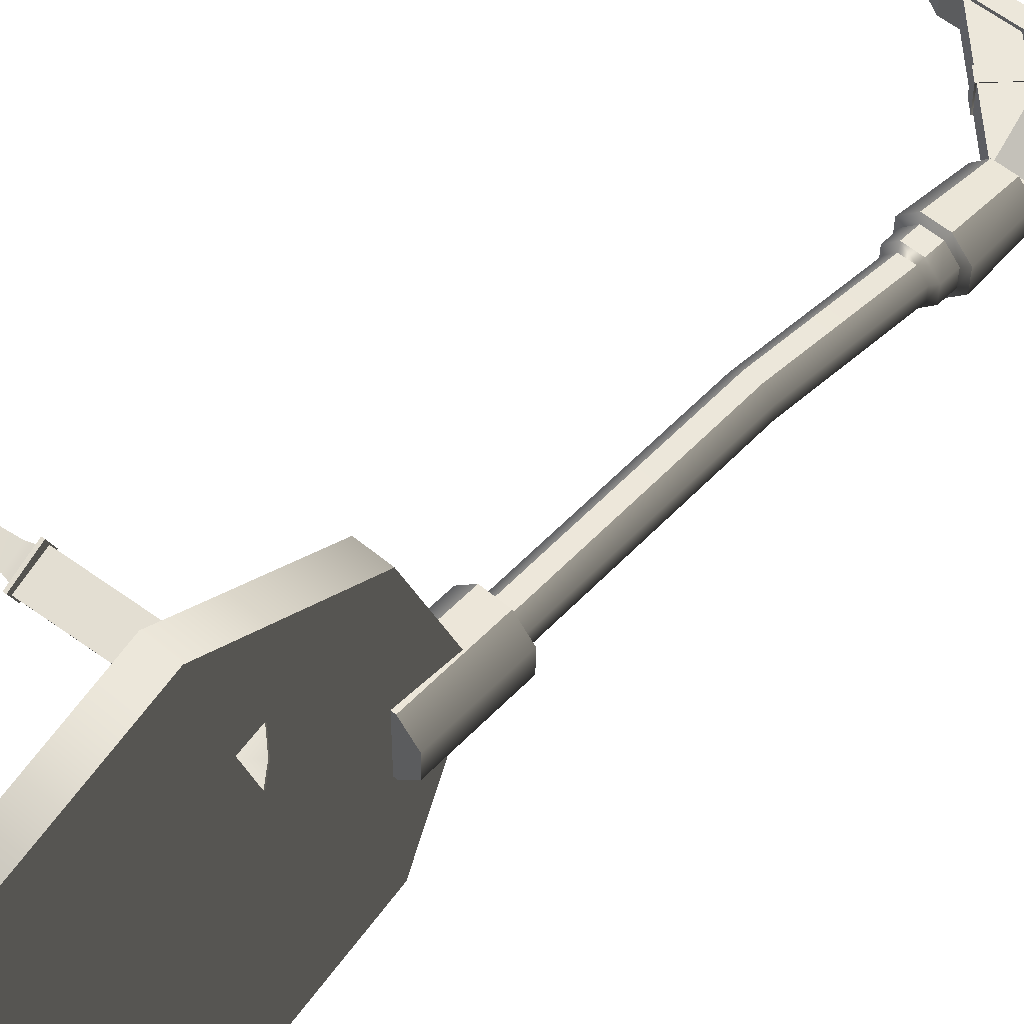
<metadata>
{"format":"obj","ext":"obj","renderer":"f3d","projection":"perspective","resolution":1024,"background":"white","views":[{"elev":51.3,"azim":-137.1,"up":"+Z"}]}
</metadata>
<code>
v  0 1.153 -0
v  0 1.269 -0.2809
v  0 1.55 -0.3973
v  0 1.831 -0.2809
v  0 1.947 -0
v  0 1.831 0.2809
v  0 1.55 0.3973
v  0 1.269 0.2809
v  0.0588 1.153 -0
v  0.0588 1.269 -0.2809
v  0.0588 1.55 -0.3973
v  0.0588 1.831 -0.2809
v  0.0588 1.947 -0
v  0.0588 1.831 0.2809
v  0.0588 1.55 0.3973
v  0.0588 1.269 0.2809
v  0.0588 1.244 -0
v  0.0588 1.333 -0.2167
v  0.0588 1.55 -0.3065
v  0.0588 1.767 -0.2167
v  0.0588 1.857 -0
v  0.0588 1.767 0.2167
v  0.0588 1.55 0.3065
v  0.0588 1.333 0.2167
v  0.0588 1.324 -0
v  0.0588 1.39 -0.16
v  0.0588 1.55 -0.2262
v  0.0588 1.71 -0.16
v  0.0588 1.776 -0
v  0.0588 1.71 0.16
v  0.0588 1.55 0.2262
v  0.0588 1.39 0.16
v  0.0588 1.421 -0
v  0.0588 1.459 -0.0908
v  0.0588 1.55 -0.1285
v  0.0588 1.641 -0.0908
v  0.0588 1.679 -0
v  0.0588 1.641 0.0908
v  0.0588 1.55 0.1285
v  0.0588 1.459 0.0908
v  0.0588 1.463 -0
v  0.0588 1.489 -0.0612
v  0.0588 1.55 -0.0866
v  0.0588 1.611 -0.0612
v  0.0588 1.637 -0
v  0.0588 1.611 0.0612
v  0.0588 1.55 0.0866
v  0.0588 1.489 0.0612
v  0.0333 1.689 -0.1841
v  0.0375 1.626 -0.1931
v  0.2845 1.641 -0.1796
v  0.2802 1.704 -0.1706
v  -0.0434 1.704 -0.1944
v  -0.0267 1.676 -0.1955
v  -0.0268 1.676 -0.1928
v  -0.0435 1.703 -0.1917
v  0.0377 1.626 -0.1958
v  0.2846 1.641 -0.1823
v  0.5008 1.666 -0.1697
v  0.4984 1.704 -0.1671
v  0.498 1.703 -0.1597
v  0.5005 1.665 -0.1645
v  0.2806 1.704 -0.178
v  0.0336 1.689 -0.1915
v  -0.0005 1.65 -0.1933
v  -0.0003 1.65 -0.196
v  -0.0035 1.694 -0.1856
v  -0.0032 1.694 -0.193
v  0.307 1.642 -0.1784
v  0.3027 1.705 -0.1694
v  0.3071 1.642 -0.1811
v  0.3031 1.706 -0.1768
v  0.3021 1.706 -0.1592
v  0.3064 1.639 -0.1637
v  0.3118 1.639 -0.1634
v  0.3075 1.707 -0.1589
v  0.307 1.64 -0.176
v  0.3073 1.64 -0.1812
v  0.3127 1.641 -0.1809
v  0.3124 1.64 -0.1758
v  0.303 1.708 -0.1767
v  0.3026 1.707 -0.1692
v  0.308 1.707 -0.169
v  0.3084 1.708 -0.1764
v  0.3065 1.641 -0.1694
v  0.3025 1.705 -0.1651
v  0.4976 1.702 -0.1517
v  0.5 1.665 -0.1543
v  0.3121 1.649 -0.1803
v  0.3119 1.649 -0.1752
v  0.3116 1.648 -0.1686
v  0.3085 1.696 -0.1654
v  0.3087 1.697 -0.1697
v  0.3091 1.697 -0.1771
v  0.3285 1.654 -0.1791
v  0.3283 1.654 -0.174
v  0.3256 1.694 -0.169
v  0.3259 1.694 -0.1764
v  0.3254 1.694 -0.1662
v  0.328 1.653 -0.1689
v  0.4125 1.664 -0.1742
v  0.4122 1.664 -0.1691
v  0.4102 1.694 -0.1648
v  0.4105 1.694 -0.1722
v  0.41 1.694 -0.1619
v  0.4119 1.663 -0.164
v  0.4592 1.664 -0.1719
v  0.459 1.663 -0.1667
v  0.4565 1.7 -0.162
v  0.4569 1.7 -0.1694
v  0.4564 1.7 -0.1592
v  0.4587 1.663 -0.1616
v  0.4728 1.657 -0.1716
v  0.4726 1.657 -0.1665
v  0.4692 1.708 -0.1608
v  0.4696 1.708 -0.1682
v  0.4687 1.707 -0.1497
v  0.4719 1.656 -0.1531
v  0.4913 1.659 -0.1706
v  0.4911 1.658 -0.1655
v  0.4877 1.709 -0.1598
v  0.4881 1.71 -0.1672
v  0.4872 1.708 -0.1487
v  0.4904 1.657 -0.1521
v  0.034 1.69 -0.1989
v  0.281 1.705 -0.1855
v  0.2848 1.641 -0.1849
v  0.0378 1.626 -0.1984
v  -0.0432 1.704 -0.1971
v  -0.0265 1.676 -0.1982
v  0.501 1.666 -0.1748
v  0.4987 1.704 -0.1745
v  -0.0002 1.65 -0.1986
v  -0.0028 1.695 -0.2004
v  0.3035 1.706 -0.1842
v  0.3073 1.643 -0.1837
v  0.3039 1.709 -0.1941
v  0.3093 1.709 -0.1938
v  0.3136 1.642 -0.1984
v  0.3081 1.641 -0.1987
v  0.3075 1.641 -0.1863
v  0.313 1.641 -0.186
v  0.3088 1.708 -0.1838
v  0.3033 1.708 -0.1841
v  0.3037 1.706 -0.1885
v  0.3077 1.643 -0.1927
v  0.5016 1.667 -0.185
v  0.4991 1.705 -0.1825
v  0.3124 1.649 -0.1855
v  0.3127 1.65 -0.192
v  0.3097 1.698 -0.1887
v  0.3094 1.698 -0.1845
v  0.3288 1.655 -0.1843
v  0.3263 1.695 -0.1838
v  0.3265 1.695 -0.1867
v  0.329 1.655 -0.1894
v  0.4127 1.665 -0.1793
v  0.4109 1.695 -0.1796
v  0.4111 1.695 -0.1824
v  0.413 1.665 -0.1844
v  0.4595 1.664 -0.177
v  0.4573 1.701 -0.1768
v  0.4574 1.701 -0.1797
v  0.4598 1.665 -0.1821
v  0.4731 1.658 -0.1768
v  0.47 1.709 -0.1756
v  0.4705 1.71 -0.1867
v  0.4738 1.659 -0.1902
v  0.4916 1.659 -0.1758
v  0.4885 1.71 -0.1746
v  0.489 1.711 -0.1857
v  0.4923 1.66 -0.1892
v  0.0333 1.493 0.197
v  0.0375 1.434 0.2206
v  0.2845 1.454 0.2249
v  0.2802 1.513 0.2013
v  -0.0434 1.501 0.1807
v  -0.0267 1.477 0.1935
v  -0.0268 1.478 0.1959
v  -0.0435 1.502 0.1831
v  0.0377 1.433 0.2182
v  0.2846 1.453 0.2225
v  0.5008 1.48 0.2211
v  0.4984 1.515 0.2043
v  0.498 1.518 0.211
v  0.5005 1.483 0.2257
v  0.2806 1.51 0.1946
v  0.0336 1.49 0.1903
v  -0.0005 1.455 0.2084
v  -0.0003 1.454 0.206
v  -0.0035 1.497 0.1931
v  -0.0032 1.494 0.1865
v  0.307 1.456 0.2253
v  0.3027 1.515 0.2017
v  0.3071 1.454 0.2229
v  0.3031 1.511 0.195
v  0.3021 1.521 0.2098
v  0.3064 1.46 0.2396
v  0.3118 1.461 0.2397
v  0.3075 1.521 0.2099
v  0.307 1.455 0.2285
v  0.3073 1.453 0.2238
v  0.3127 1.453 0.2239
v  0.3124 1.455 0.2286
v  0.303 1.513 0.1941
v  0.3026 1.516 0.2008
v  0.308 1.517 0.2008
v  0.3084 1.514 0.1942
v  0.3065 1.46 0.2334
v  0.3025 1.516 0.2055
v  0.4976 1.521 0.2182
v  0.5 1.487 0.235
v  0.3121 1.461 0.2201
v  0.3119 1.463 0.2247
v  0.3116 1.466 0.2306
v  0.3085 1.509 0.2093
v  0.3087 1.508 0.2055
v  0.3091 1.504 0.1988
v  0.3285 1.466 0.2186
v  0.3283 1.468 0.2233
v  0.3256 1.505 0.2075
v  0.3259 1.502 0.2008
v  0.3254 1.506 0.2101
v  0.328 1.47 0.2279
v  0.4125 1.477 0.2179
v  0.4122 1.479 0.2225
v  0.4102 1.507 0.2112
v  0.4105 1.504 0.2045
v  0.41 1.509 0.2138
v  0.4119 1.481 0.2271
v  0.4592 1.478 0.2201
v  0.459 1.48 0.2247
v  0.4565 1.514 0.2106
v  0.4569 1.511 0.2039
v  0.4564 1.515 0.2131
v  0.4587 1.482 0.2293
v  0.4728 1.472 0.2235
v  0.4726 1.475 0.2281
v  0.4692 1.521 0.2077
v  0.4696 1.518 0.201
v  0.4687 1.526 0.2177
v  0.4719 1.48 0.2402
v  0.4913 1.474 0.2238
v  0.4911 1.476 0.2284
v  0.4877 1.523 0.208
v  0.4881 1.52 0.2013
v  0.4872 1.528 0.218
v  0.4904 1.482 0.2405
v  0.034 1.487 0.1836
v  0.281 1.506 0.1879
v  0.2848 1.452 0.2201
v  0.0378 1.432 0.2158
v  -0.0432 1.5 0.1783
v  -0.0265 1.475 0.1911
v  0.501 1.478 0.2165
v  0.4987 1.511 0.1976
v  -0.0002 1.453 0.2036
v  -0.0028 1.49 0.1798
v  0.3035 1.508 0.1883
v  0.3073 1.453 0.2205
v  0.3039 1.506 0.1783
v  0.3093 1.506 0.1784
v  0.3136 1.445 0.2082
v  0.3081 1.445 0.2081
v  0.3075 1.45 0.2192
v  0.313 1.451 0.2193
v  0.3088 1.51 0.1875
v  0.3033 1.51 0.1874
v  0.3037 1.506 0.1845
v  0.3077 1.449 0.2124
v  0.5016 1.474 0.2072
v  0.4991 1.508 0.1905
v  0.3124 1.459 0.2155
v  0.3127 1.456 0.2096
v  0.3097 1.499 0.1883
v  0.3094 1.501 0.1921
v  0.3288 1.463 0.214
v  0.3263 1.499 0.1941
v  0.3265 1.498 0.1916
v  0.329 1.461 0.2094
v  0.4127 1.475 0.2132
v  0.4109 1.501 0.1978
v  0.4111 1.5 0.1953
v  0.413 1.472 0.2086
v  0.4595 1.476 0.2155
v  0.4573 1.508 0.1972
v  0.4574 1.506 0.1947
v  0.4598 1.473 0.2109
v  0.4731 1.47 0.2188
v  0.47 1.515 0.1943
v  0.4705 1.51 0.1843
v  0.4738 1.464 0.2068
v  0.4916 1.472 0.2192
v  0.4885 1.516 0.1946
v  0.489 1.512 0.1846
v  0.4923 1.466 0.2071
v  0.0682 0.2431 -0.017
v  0.0396 0.2431 -0.0464
v  -0.0014 0.2431 -0.047
v  -0.0308 0.2431 -0.0184
v  -0.0313 0.2431 0.0226
v  -0.0028 0.2431 0.0519
v  0.0382 0.2431 0.0525
v  0.0676 0.2431 0.0239
v  0.0754 0.3698 -0.0199
v  0.0427 0.3698 -0.0536
v  -0.0043 0.3698 -0.0542
v  -0.0379 0.3698 -0.0215
v  -0.0386 0.3698 0.0254
v  -0.0058 0.3698 0.0591
v  0.0411 0.3698 0.0597
v  0.0747 0.3698 0.027
v  0.0626 0.3755 -0.0148
v  0.0372 0.3755 -0.0409
v  0.0008 0.3755 -0.0414
v  -0.0252 0.3755 -0.016
v  -0.0258 0.3755 0.0203
v  -0.0004 0.3755 0.0464
v  0.036 0.3755 0.0469
v  0.0621 0.3755 0.0216
v  0.0626 0.4105 -0.0148
v  0.0372 0.4105 -0.0409
v  0.0008 0.4105 -0.0414
v  -0.0252 0.4105 -0.016
v  -0.0258 0.4105 0.0203
v  -0.0004 0.4105 0.0464
v  0.036 0.4105 0.0469
v  0.0621 0.4105 0.0216
v  0.0524 0.4188 -0.0108
v  0.0329 0.4188 -0.0308
v  0.0049 0.4188 -0.0312
v  -0.0152 0.4188 -0.0117
v  -0.0156 0.4188 0.0163
v  0.0039 0.4188 0.0363
v  0.0319 0.4188 0.0367
v  0.052 0.4188 0.0172
v  0.058 0.682 0.0034
v  0.0385 0.682 -0.0167
v  0.0105 0.682 -0.0171
v  -0.0096 0.682 0.0024
v  -0.0099 0.682 0.0304
v  0.0096 0.682 0.0505
v  0.0375 0.682 0.0508
v  0.0576 0.682 0.0313
v  0.0553 1.099 -0.0195
v  0.0358 1.099 -0.0396
v  0.0078 1.099 -0.04
v  -0.0122 1.099 -0.0205
v  -0.0126 1.099 0.0075
v  0.0069 1.099 0.0276
v  0.0348 1.099 0.028
v  0.0549 1.099 0.0085
v  0.0846 1.099 -0.0336
v  0.0502 1.099 -0.069
v  0.0008 1.099 -0.0697
v  -0.0345 1.099 -0.0353
v  -0.0352 1.099 0.014
v  -0.0008 1.099 0.0494
v  0.0485 1.099 0.0501
v  0.0839 1.099 0.0157
v  0.0429 1.283 -0.0648
v  0.0773 1.283 -0.0295
v  0.0766 1.283 0.0199
v  0.0412 1.283 0.0543
v  -0.0081 1.283 0.0536
v  -0.0425 1.283 0.0182
v  -0.0418 1.283 -0.0311
v  -0.0064 1.283 -0.0655
v  -0.0121 0.0458 0.0333
v  0.049 0.0458 0.0333
v  -0.0121 0.0458 -0.0278
v  0.049 0.0458 -0.0278
v  -0.0121 0.2431 0.0333
v  0.049 0.2431 0.0333
v  -0.0121 0.2431 -0.0278
v  0.049 0.2431 -0.0278
v  0.049 0 -0.2588
v  -0.0121 0 -0.2588
v  0.049 0 -0.0202
v  -0.0121 0 -0.0202
v  0.049 0.0335 -0.2588
v  -0.0121 0.0335 -0.2588
v  0.049 0.0335 -0.0202
v  -0.0121 0.0335 -0.0202
v  0.0432 0.0335 -0.2249
v  -0.0064 0.0335 -0.2249
v  -0.0064 0.0335 -0.1337
v  0.0432 0.0335 -0.1337
v  0.0432 0.2363 -0.0202
v  -0.0064 0.2363 -0.0202
v  -0.0064 0.1452 -0.0202
v  0.0432 0.1452 -0.0202
v  0.049 0 -0.2854
v  -0.0121 0 -0.2854
v  -0.0121 0.0183 -0.2854
v  0.049 0.0183 -0.2854
v  -0.0064 0.1185 -0.1392
v  0.0432 0.1185 -0.1392
v  0.0432 0.0727 -0.0939
v  -0.0064 0.0727 -0.0939
v  -0.0064 0.0921 -0.0742
v  -0.0064 0.1379 -0.1196
v  0.0432 0.1379 -0.1196
v  0.0432 0.0921 -0.0742
v  0.0454 0.1196 -0.142
v  -0.0085 0.1196 -0.142
v  -0.0085 0.0699 -0.0927
v  0.0454 0.0699 -0.0927
v  -0.0085 0.1407 -0.1207
v  0.0454 0.1407 -0.1207
v  0.0454 0.0909 -0.0714
v  -0.0085 0.0909 -0.0714
v  0.28 0 0.0333
v  0.28 0 -0.0278
v  0.0414 0 0.0333
v  0.0414 0 -0.0278
v  0.28 0.0335 0.0333
v  0.28 0.0335 -0.0278
v  0.0414 0.0335 0.0333
v  0.0414 0.0335 -0.0278
v  0.2461 0.0335 0.0276
v  0.2461 0.0335 -0.022
v  0.1549 0.0335 -0.022
v  0.1549 0.0335 0.0276
v  0.0414 0.2363 0.0276
v  0.0414 0.2363 -0.022
v  0.0414 0.1452 -0.022
v  0.0414 0.1452 0.0276
v  0.3066 0 0.0333
v  0.3066 0 -0.0278
v  0.3066 0.0183 -0.0278
v  0.3066 0.0183 0.0333
v  0.1603 0.1185 -0.022
v  0.1603 0.1185 0.0276
v  0.115 0.0727 0.0276
v  0.115 0.0727 -0.022
v  0.0954 0.0921 -0.022
v  0.1407 0.1379 -0.022
v  0.1407 0.1379 0.0276
v  0.0954 0.0921 0.0276
v  0.1632 0.1196 0.0297
v  0.1632 0.1196 -0.0242
v  0.1139 0.0699 -0.0242
v  0.1139 0.0699 0.0297
v  0.1419 0.1407 -0.0242
v  0.1419 0.1407 0.0297
v  0.0925 0.0909 0.0297
v  0.0925 0.0909 -0.0242
v  -0.2432 0 -0.0278
v  -0.2432 0 0.0333
v  -0.0046 0 -0.0278
v  -0.0046 0 0.0333
v  -0.2432 0.0335 -0.0278
v  -0.2432 0.0335 0.0333
v  -0.0046 0.0335 -0.0278
v  -0.0046 0.0335 0.0333
v  -0.2093 0.0335 -0.022
v  -0.2093 0.0335 0.0276
v  -0.1181 0.0335 0.0276
v  -0.1181 0.0335 -0.022
v  -0.0046 0.2363 -0.022
v  -0.0046 0.2363 0.0276
v  -0.0046 0.1452 0.0276
v  -0.0046 0.1452 -0.022
v  -0.2698 0 -0.0278
v  -0.2698 0 0.0333
v  -0.2698 0.0183 0.0333
v  -0.2698 0.0183 -0.0278
v  -0.1235 0.1185 0.0276
v  -0.1235 0.1185 -0.022
v  -0.0782 0.0727 -0.022
v  -0.0782 0.0727 0.0276
v  -0.0585 0.0921 0.0276
v  -0.1039 0.1379 0.0276
v  -0.1039 0.1379 -0.022
v  -0.0585 0.0921 -0.022
v  -0.1264 0.1196 -0.0242
v  -0.1264 0.1196 0.0297
v  -0.0771 0.0699 0.0297
v  -0.0771 0.0699 -0.0242
v  -0.105 0.1407 0.0297
v  -0.105 0.1407 -0.0242
v  -0.0557 0.0909 -0.0242
v  -0.0557 0.0909 0.0297
v  -0.0121 0 0.2644
v  0.049 0 0.2644
v  -0.0121 0 0.0257
v  0.049 0 0.0257
v  -0.0121 0.0335 0.2644
v  0.049 0.0335 0.2644
v  -0.0121 0.0335 0.0257
v  0.049 0.0335 0.0257
v  -0.0064 0.0335 0.2304
v  0.0432 0.0335 0.2304
v  0.0432 0.0335 0.1393
v  -0.0064 0.0335 0.1393
v  -0.0064 0.2363 0.0257
v  0.0432 0.2363 0.0257
v  0.0432 0.1452 0.0257
v  -0.0064 0.1452 0.0257
v  -0.0121 0 0.291
v  0.049 0 0.291
v  0.049 0.0183 0.291
v  -0.0121 0.0183 0.291
v  0.0432 0.1185 0.1447
v  -0.0064 0.1185 0.1447
v  -0.0064 0.0727 0.0994
v  0.0432 0.0727 0.0994
v  0.0432 0.0921 0.0797
v  0.0432 0.1379 0.1251
v  -0.0064 0.1379 0.1251
v  -0.0064 0.0921 0.0797
v  -0.0085 0.1196 0.1475
v  0.0454 0.1196 0.1475
v  0.0454 0.0699 0.0983
v  -0.0085 0.0699 0.0983
v  0.0454 0.1407 0.1262
v  -0.0085 0.1407 0.1262
v  -0.0085 0.0909 0.0769
v  0.0454 0.0909 0.0769
o Cible
g Cible
f 6 5 4 3 2 1 8 7
f 3 11 10 2
f 4 12 11 3
f 5 13 12 4
f 6 14 13 5
f 7 15 14 6
f 8 16 15 7
f 42 43 44 45 46 47 48 41
f 10 18 17 9
f 11 19 18 10
f 12 20 19 11
f 13 21 20 12
f 14 22 21 13
f 15 23 22 14
f 16 24 23 15
f 9 17 24 16
f 18 26 25 17
f 19 27 26 18
f 20 28 27 19
f 21 29 28 20
f 22 30 29 21
f 23 31 30 22
f 24 32 31 23
f 17 25 32 24
f 26 34 33 25
f 27 35 34 26
f 28 36 35 27
f 29 37 36 28
f 30 38 37 29
f 31 39 38 30
f 32 40 39 31
f 25 33 40 32
f 34 42 41 33
f 35 43 42 34
f 36 44 43 35
f 37 45 44 36
f 38 46 45 37
f 39 47 46 38
f 40 48 47 39
f 33 41 48 40
f 52 49 50 51
f 53 54 55 56
f 50 57 58 51
f 62 59 60 61
f 52 63 64 49
f 66 57 50 65
f 65 50 49 67
f 67 49 64 68
f 55 54 66 65
f 55 65 67 56
f 56 67 68 53
f 70 52 51 69
f 51 58 71 69
f 72 63 52 70
f 76 73 74 75
f 77 78 79 80
f 81 82 83 84
f 85 86 70 69
f 77 80 75 74
f 88 62 61 87
f 83 82 73 76
f 69 71 78 77
f 89 90 80 79
f 91 75 80 90
f 75 91 92 76
f 93 83 76 92
f 93 94 84 83
f 72 70 82 81
f 70 86 73 82
f 73 86 85 74
f 85 69 77 74
f 90 89 95 96
f 98 94 93 97
f 93 92 99 97
f 99 92 91 100
f 91 90 96 100
f 102 96 95 101
f 104 98 97 103
f 103 97 99 105
f 105 99 100 106
f 106 100 96 102
f 108 102 101 107
f 110 104 103 109
f 109 103 105 111
f 111 105 106 112
f 112 106 102 108
f 108 107 113 114
f 116 110 109 115
f 111 117 115 109
f 117 111 112 118
f 108 114 118 112
f 114 113 119 120
f 122 116 115 121
f 121 115 117 123
f 123 117 118 124
f 124 118 114 120
f 120 119 59 62
f 122 121 61 60
f 121 123 87 61
f 87 123 124 88
f 88 124 120 62
f 128 125 126 127
f 53 129 130 54
f 58 57 128 127
f 60 59 131 132
f 64 63 126 125
f 128 57 66 133
f 125 128 133 134
f 64 125 134 68
f 66 54 130 133
f 134 133 130 129
f 68 134 129 53
f 127 126 135 136
f 127 136 71 58
f 126 63 72 135
f 140 137 138 139
f 141 142 79 78
f 81 84 143 144
f 146 136 135 145
f 141 140 139 142
f 132 131 147 148
f 143 138 137 144
f 136 141 78 71
f 89 79 142 149
f 149 142 139 150
f 151 150 139 138
f 151 138 143 152
f 152 143 84 94
f 72 81 144 135
f 135 144 137 145
f 146 145 137 140
f 146 140 141 136
f 149 153 95 89
f 154 152 94 98
f 152 154 155 151
f 150 151 155 156
f 153 149 150 156
f 95 153 157 101
f 154 98 104 158
f 155 154 158 159
f 156 155 159 160
f 153 156 160 157
f 101 157 161 107
f 158 104 110 162
f 159 158 162 163
f 160 159 163 164
f 157 160 164 161
f 161 165 113 107
f 162 110 116 166
f 162 166 167 163
f 164 163 167 168
f 164 168 165 161
f 165 169 119 113
f 166 116 122 170
f 167 166 170 171
f 168 167 171 172
f 165 168 172 169
f 169 131 59 119
f 122 60 132 170
f 148 171 170 132
f 172 171 148 147
f 169 172 147 131
f 176 173 174 175
f 177 178 179 180
f 174 181 182 175
f 186 183 184 185
f 176 187 188 173
f 190 181 174 189
f 189 174 173 191
f 191 173 188 192
f 190 189 179 178
f 179 189 191 180
f 180 191 192 177
f 194 176 175 193
f 175 182 195 193
f 196 187 176 194
f 200 197 198 199
f 201 202 203 204
f 205 206 207 208
f 209 210 194 193
f 201 204 199 198
f 212 186 185 211
f 207 206 197 200
f 193 195 202 201
f 213 214 204 203
f 215 199 204 214
f 199 215 216 200
f 217 207 200 216
f 217 218 208 207
f 196 194 206 205
f 194 210 197 206
f 197 210 209 198
f 209 193 201 198
f 214 213 219 220
f 222 218 217 221
f 217 216 223 221
f 223 216 215 224
f 215 214 220 224
f 226 220 219 225
f 228 222 221 227
f 227 221 223 229
f 229 223 224 230
f 230 224 220 226
f 232 226 225 231
f 234 228 227 233
f 233 227 229 235
f 235 229 230 236
f 236 230 226 232
f 232 231 237 238
f 240 234 233 239
f 235 241 239 233
f 241 235 236 242
f 232 238 242 236
f 238 237 243 244
f 246 240 239 245
f 245 239 241 247
f 247 241 242 248
f 248 242 238 244
f 244 243 183 186
f 246 245 185 184
f 245 247 211 185
f 211 247 248 212
f 212 248 244 186
f 252 249 250 251
f 177 253 254 178
f 182 181 252 251
f 184 183 255 256
f 188 187 250 249
f 252 181 190 257
f 249 252 257 258
f 188 249 258 192
f 190 178 254 257
f 258 257 254 253
f 192 258 253 177
f 251 250 259 260
f 251 260 195 182
f 250 187 196 259
f 264 261 262 263
f 265 266 203 202
f 205 208 267 268
f 270 260 259 269
f 265 264 263 266
f 256 255 271 272
f 267 262 261 268
f 260 265 202 195
f 213 203 266 273
f 273 266 263 274
f 275 274 263 262
f 275 262 267 276
f 276 267 208 218
f 196 205 268 259
f 259 268 261 269
f 270 269 261 264
f 270 264 265 260
f 273 277 219 213
f 276 218 222 278
f 276 278 279 275
f 274 275 279 280
f 277 273 274 280
f 219 277 281 225
f 278 222 228 282
f 279 278 282 283
f 280 279 283 284
f 277 280 284 281
f 225 281 285 231
f 282 228 234 286
f 283 282 286 287
f 284 283 287 288
f 281 284 288 285
f 285 289 237 231
f 286 234 240 290
f 286 290 291 287
f 288 287 291 292
f 288 292 289 285
f 289 293 243 237
f 290 240 246 294
f 291 290 294 295
f 292 291 295 296
f 289 292 296 293
f 293 255 183 243
f 246 184 256 294
f 272 295 294 256
f 296 295 272 271
f 293 296 271 255
f 298 306 305 297
f 299 307 306 298
f 300 308 307 299
f 301 309 308 300
f 302 310 309 301
f 303 311 310 302
f 304 312 311 303
f 297 305 312 304
f 306 314 313 305
f 307 315 314 306
f 308 316 315 307
f 309 317 316 308
f 310 318 317 309
f 311 319 318 310
f 312 320 319 311
f 305 313 320 312
f 314 322 321 313
f 315 323 322 314
f 316 324 323 315
f 317 325 324 316
f 318 326 325 317
f 319 327 326 318
f 320 328 327 319
f 313 321 328 320
f 322 330 329 321
f 323 331 330 322
f 324 332 331 323
f 325 333 332 324
f 326 334 333 325
f 327 335 334 326
f 328 336 335 327
f 321 329 336 328
f 329 330 338 337
f 331 339 338 330
f 332 340 339 331
f 333 341 340 332
f 334 342 341 333
f 335 343 342 334
f 336 344 343 335
f 336 329 337 344
f 338 346 345 337
f 339 347 346 338
f 340 348 347 339
f 340 341 349 348
f 341 342 350 349
f 343 351 350 342
f 344 352 351 343
f 337 345 352 344
f 354 361 362 353
f 355 368 361 354
f 356 367 368 355
f 357 366 367 356
f 357 358 365 366
f 358 359 364 365
f 359 360 363 364
f 360 353 362 363
f 361 368 367 366 365 364 363 362
f 374 376 375 373
f 370 374 373 369
f 372 376 374 370
f 371 375 376 372
f 369 373 375 371
f 396 393 394 395
f 382 378 380 384
f 384 380 379 383
f 383 379 377 381
f 385 381 382 386
f 387 386 382 384
f 387 384 383 388
f 388 383 381 385
f 385 386 397 398
f 397 386 387 400
f 398 399 388 385
f 395 394 378 382
f 395 382 381 396
f 396 381 377 393
f 406 409 410 405
f 406 407 412 409
f 405 410 411 408
f 402 390 389 403
f 402 401 391 390
f 392 404 403 389
f 405 398 397 406
f 406 397 400 407
f 408 399 398 405
f 409 402 403 410
f 410 403 404 411
f 412 401 402 409
f 430 431 432 429
f 416 420 418 414
f 415 419 420 416
f 413 417 419 415
f 418 422 421 417
f 418 420 423 422
f 419 424 423 420
f 417 421 424 419
f 433 434 421 422
f 423 436 433 422
f 424 421 434 435
f 414 418 431 430
f 417 432 431 418
f 413 429 432 417
f 446 441 442 445
f 448 445 442 443
f 447 444 441 446
f 425 439 438 426
f 427 426 438 437
f 439 425 428 440
f 433 442 441 434
f 436 443 442 433
f 434 441 444 435
f 439 446 445 438
f 440 447 446 439
f 438 445 448 437
f 466 467 468 465
f 452 456 454 450
f 451 455 456 452
f 449 453 455 451
f 454 458 457 453
f 454 456 459 458
f 455 460 459 456
f 453 457 460 455
f 469 470 457 458
f 459 472 469 458
f 460 457 470 471
f 450 454 467 466
f 453 468 467 454
f 449 465 468 453
f 482 477 478 481
f 484 481 478 479
f 483 480 477 482
f 461 475 474 462
f 463 462 474 473
f 475 461 464 476
f 469 478 477 470
f 472 479 478 469
f 470 477 480 471
f 475 482 481 474
f 476 483 482 475
f 474 481 484 473
f 502 503 504 501
f 488 492 490 486
f 487 491 492 488
f 485 489 491 487
f 490 494 493 489
f 490 492 495 494
f 491 496 495 492
f 489 493 496 491
f 505 506 493 494
f 495 508 505 494
f 496 493 506 507
f 486 490 503 502
f 489 504 503 490
f 485 501 504 489
f 518 513 514 517
f 520 517 514 515
f 519 516 513 518
f 497 511 510 498
f 499 498 510 509
f 511 497 500 512
f 505 514 513 506
f 508 515 514 505
f 506 513 516 507
f 511 518 517 510
f 512 519 518 511
f 510 517 520 509

</code>
